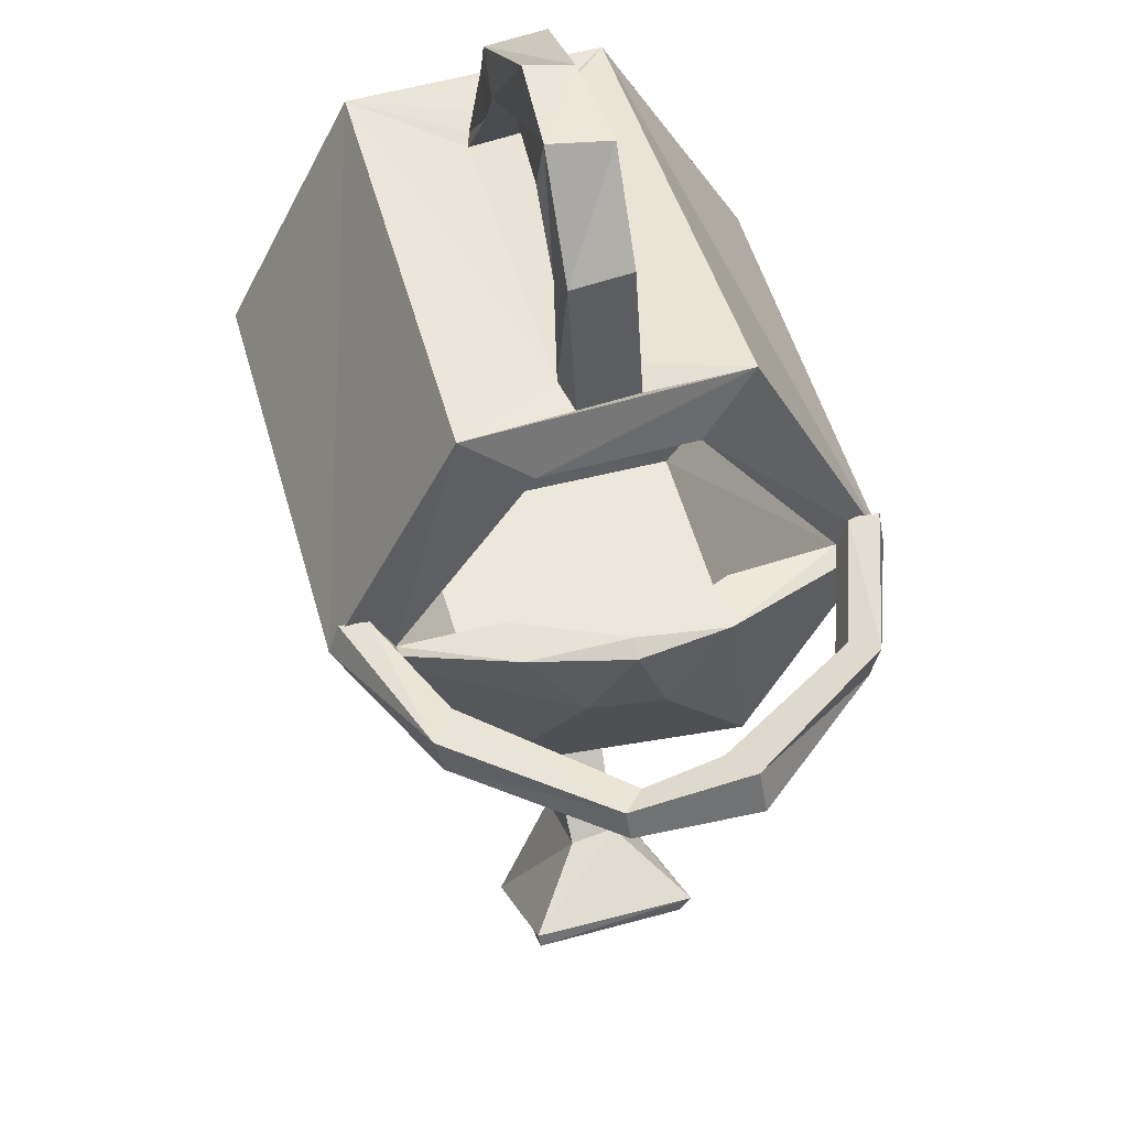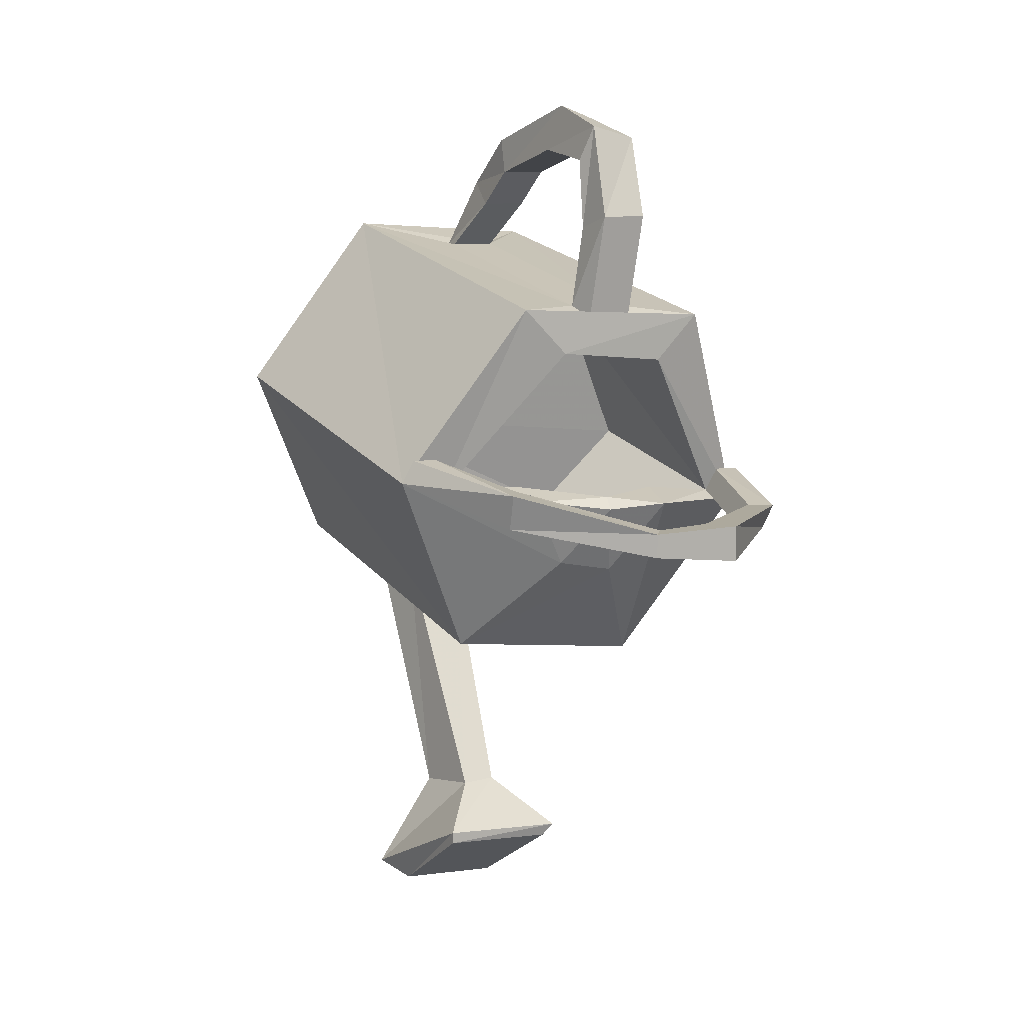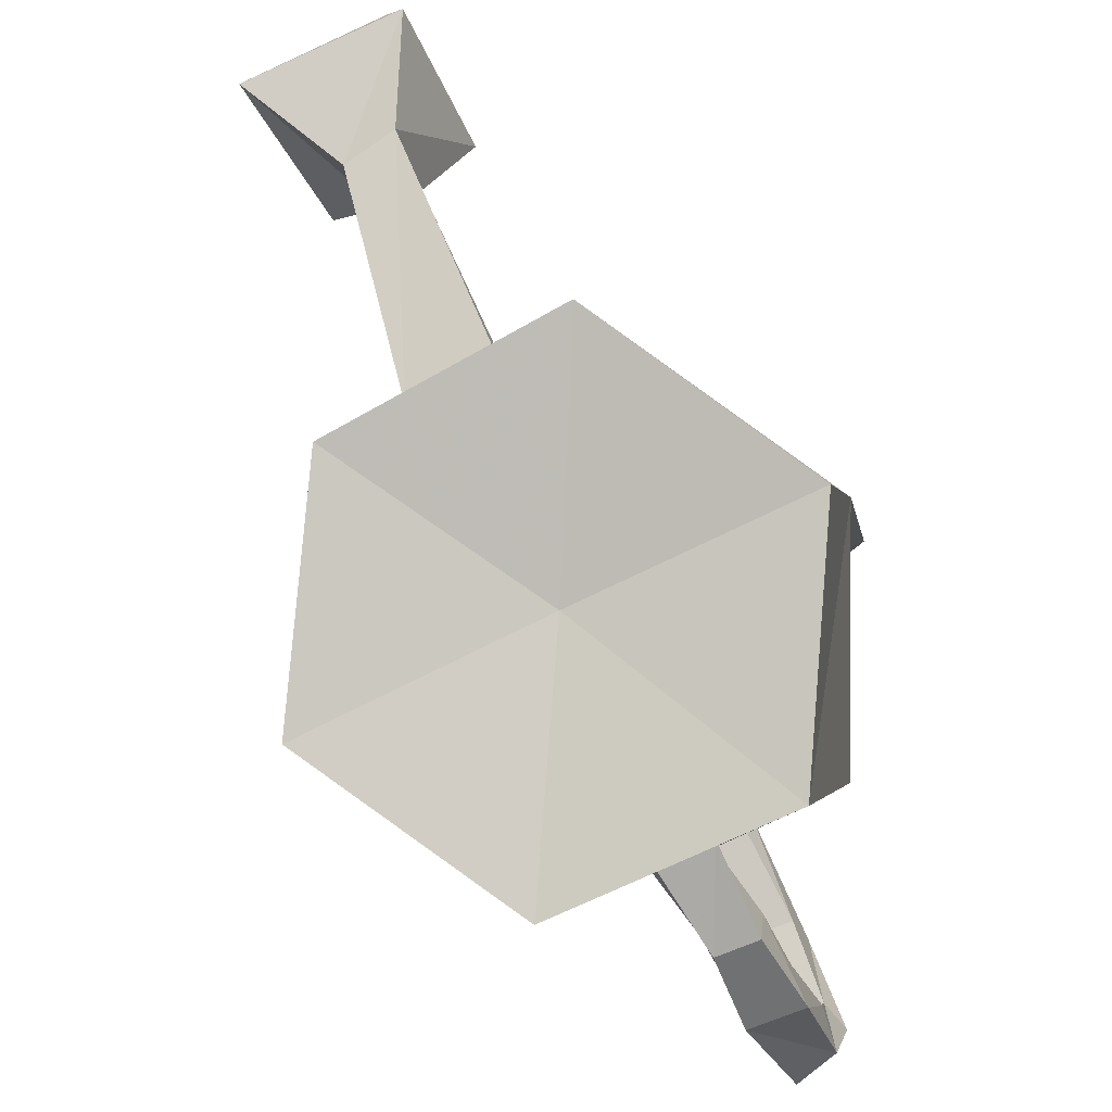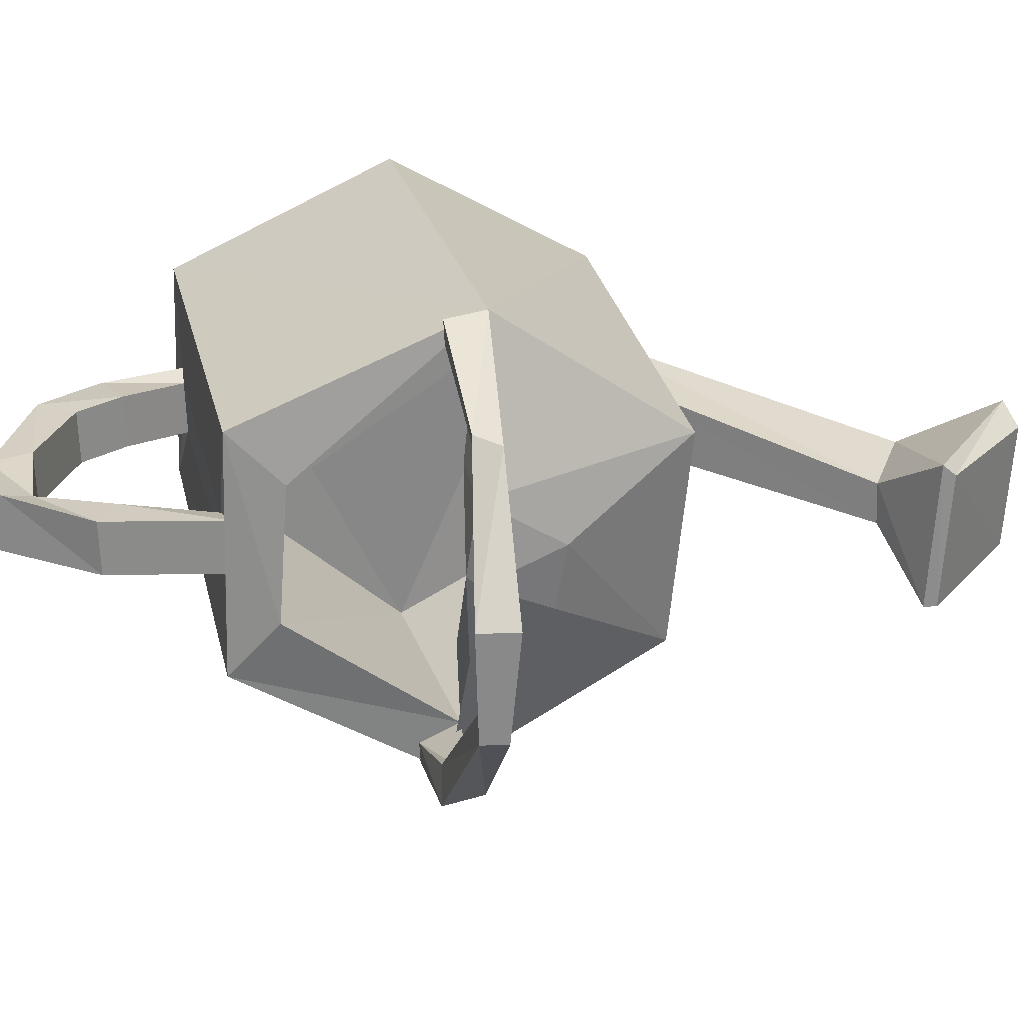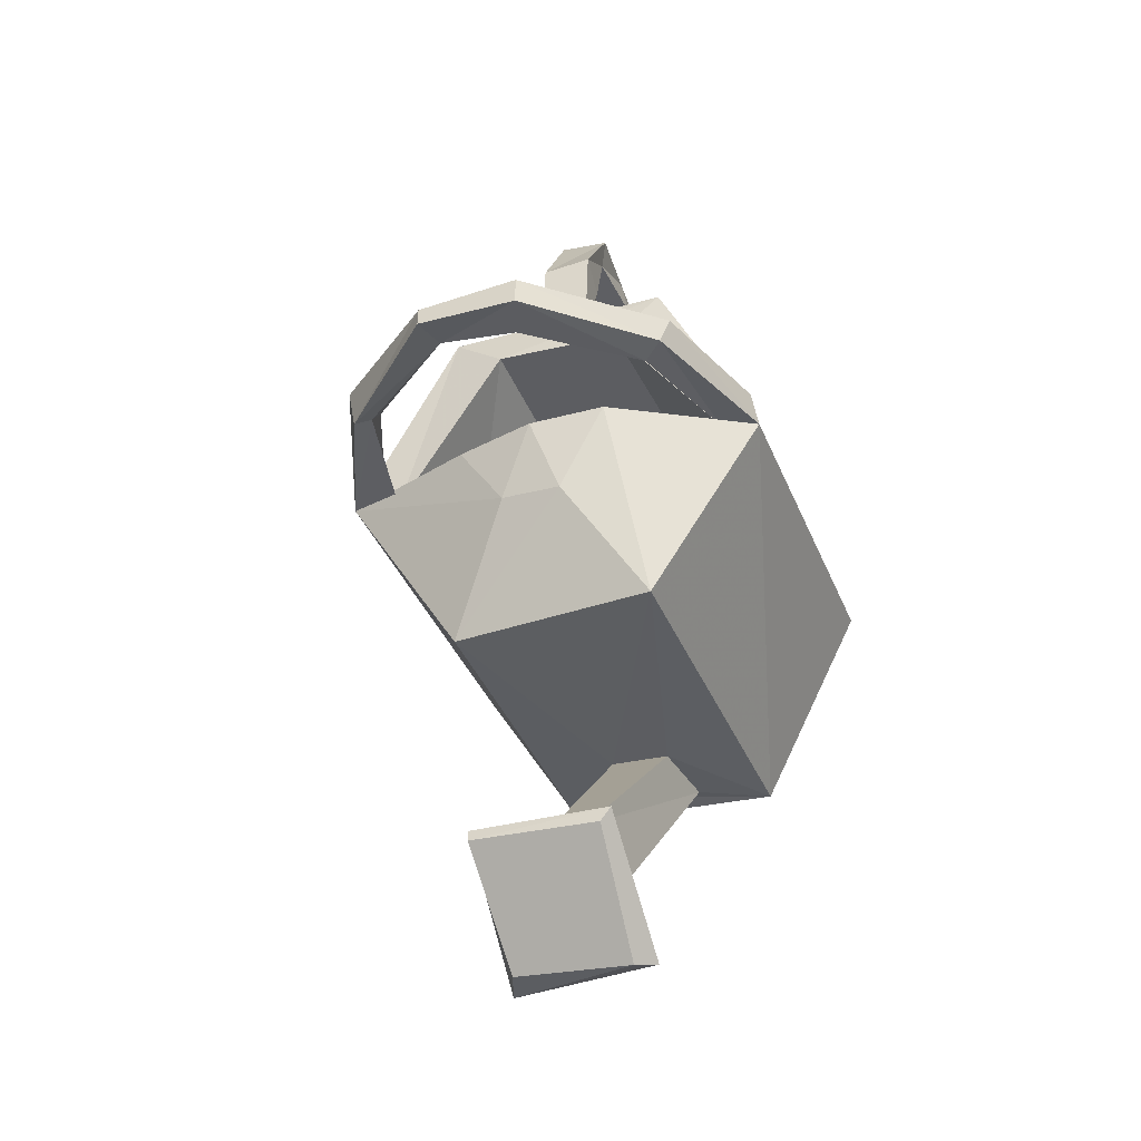
<metadata>
{"format":"obj","ext":"obj","renderer":"f3d","projection":"perspective","resolution":1024,"background":"white","views":[{"elev":-52.7,"azim":9.7,"up":"+Y"},{"elev":8.9,"azim":-17.6,"up":"+Z"},{"elev":71.1,"azim":-17.8,"up":"+Y"},{"elev":-49.1,"azim":91.6,"up":"+Y"},{"elev":-50.8,"azim":34.0,"up":"+Z"}]}
</metadata>
<code>
v -0.3516 -0.3203 0.0625
v -0.2188 -0.2812 0.05469
v -0.3047 -0.2656 -0.0625
v -0.4375 -0.3047 -0.04688
v -0.4922 -0.3438 0.07812
v -0.4062 -0.3438 0.1953
v -0.2734 -0.3125 0.1875
v -0.1641 -0.5078 -0.007812
v -0.25 -0.5078 -0.1172
v -0.3359 -0.3516 -0.07812
v -0.3438 -0.2969 -0.0625
v -0.3906 -0.3125 -0.05469
v -0.375 -0.3594 -0.07031
v -0.3828 -0.5312 -0.1016
v -0.4375 -0.5781 0.02344
v -0.3516 -0.5859 0.1406
v -0.3047 -0.5469 0.1406
v -0.3438 -0.3828 0.1797
v -0.3438 -0.3672 0.1797
v -0.3125 -0.3594 0.1797
v -0.3125 -0.375 0.1797
v -0.2734 -0.5391 0.1406
v -0.2109 -0.5469 0.1328
v -0.2422 -0.5547 0.1016
v -0.1875 -0.5156 0
v -0.2422 -0.5703 0
v -0.2812 -0.5625 -0.04688
v -0.3594 -0.4609 -0.2266
v -0.3359 -0.4531 -0.2266
v -0.3438 -0.4062 -0.2422
v -0.375 -0.4141 -0.2344
v -0.4141 -0.4141 -0.2969
v -0.3828 -0.5078 -0.25
v -0.2969 -0.4844 -0.2578
v -0.3203 -0.3984 -0.3047
v -0.3281 -0.4141 -0.3125
v -0.3984 -0.4375 -0.3047
v -0.3828 -0.5078 -0.2578
v -0.3047 -0.4844 -0.2656
v -0.3203 -0.5781 0.1094
v -0.4375 -0.4453 0.05469
v -0.3516 -0.4453 0.1406
v -0.4062 -0.5703 0.01562
v -0.4062 -0.4297 -0.007812
v -0.2734 -0.3906 -0.02344
v -0.2188 -0.3906 0.03125
v -0.2656 -0.4219 0.1328
v -0.25 -0.4922 -0.05469
v -0.3828 -0.5234 -0.03906
v -0.3281 -0.3906 0.2266
v -0.3047 -0.3828 0.2266
v -0.2969 -0.4062 0.2109
v -0.2969 -0.5469 0.1953
v -0.2656 -0.5391 0.1953
v -0.2656 -0.5547 0.1328
v -0.2969 -0.5625 0.1328
v -0.2891 -0.5703 0.2031
v -0.2891 -0.5469 0.2656
v -0.2969 -0.5391 0.2422
v -0.2656 -0.5312 0.2422
v -0.2578 -0.5625 0.2031
v -0.2578 -0.5391 0.2578
v -0.2734 -0.4922 0.2734
v -0.2969 -0.5 0.2812
v -0.3047 -0.4922 0.25
v -0.2734 -0.4844 0.25
v -0.3281 -0.4141 0.2109
v -0.3203 -0.4375 0.2344
v -0.3203 -0.4297 0.2578
v -0.2891 -0.4219 0.2578
v -0.2891 -0.4297 0.2344
v -0.3828 -0.6484 0
v -0.3828 -0.6562 0.02344
v -0.4297 -0.5781 0.03906
v -0.4141 -0.5781 0.03906
v -0.375 -0.6328 0.02344
v -0.375 -0.6406 0.007812
v -0.3438 -0.5859 0.007812
v -0.3516 -0.5625 0.01562
v -0.2891 -0.5781 0.007812
v -0.2891 -0.5859 0
v -0.2422 -0.5391 0.007812
v -0.1719 -0.6016 0
v -0.1797 -0.6016 -0.01562
v -0.1953 -0.5938 -0.01562
v -0.1797 -0.5156 0.01562
v -0.1875 -0.5938 0
v -0.1641 -0.5156 0.01562
v -0.2344 -0.6797 0
v -0.2344 -0.6797 -0.02344
v -0.25 -0.6562 -0.01562
v -0.25 -0.6641 0
v -0.2969 -0.6953 -0.01562
v -0.2969 -0.6953 0
v -0.2969 -0.6719 -0.007812
v -0.2891 -0.6797 0
v -0.3203 -0.5703 -0.03906
f 1 2 3
f 1 3 4
f 1 4 5
f 1 5 6
f 1 6 7
f 1 7 2
f 2 7 8
f 2 8 3
f 3 8 9
f 3 9 10
f 3 10 11
f 3 11 12
f 3 12 4
f 4 12 13
f 4 13 14
f 4 14 5
f 5 14 15
f 5 15 6
f 6 15 16
f 6 16 17
f 6 17 18
f 6 18 19
f 6 19 20
f 6 20 7
f 7 20 21
f 7 21 22
f 7 22 23
f 7 23 8
f 8 26 9
f 9 26 27
f 9 27 14
f 9 14 13
f 9 13 10
f 10 13 28
f 10 28 29
f 10 29 11
f 11 29 30
f 11 30 12
f 12 30 31
f 12 31 13
f 13 31 28
f 28 31 32
f 28 32 33
f 28 33 29
f 29 33 34
f 29 34 30
f 30 34 35
f 30 35 31
f 31 35 32
f 32 35 36
f 32 36 37
f 32 37 33
f 33 37 38
f 33 38 34
f 34 38 39
f 34 39 35
f 35 39 36
f 36 39 37
f 37 39 38
f 20 51 21
f 21 51 52
f 21 18 17
f 21 17 22
f 22 54 55
f 22 55 23
f 23 55 16
f 16 55 56
f 16 56 17
f 17 56 57
f 17 57 53
f 53 57 58
f 53 58 59
f 54 60 61
f 54 61 55
f 58 64 65
f 58 65 59
f 60 66 63
f 60 63 62
f 60 62 61
f 50 19 67
f 50 67 68
f 50 68 69
f 51 70 52
f 52 70 71
f 18 67 19
f 70 63 66
f 70 66 71
f 64 69 68
f 64 68 65
f 74 73 75
f 75 73 76
f 43 77 15
f 8 84 25
f 25 84 85
f 86 87 83
f 86 83 88
f 84 90 85
f 85 90 91
f 87 92 89
f 87 89 83
f 93 72 95
f 93 95 90
f 94 89 96
f 94 96 76
f 94 76 73
f 77 95 72
f 77 72 15
f 95 91 90
f 92 96 89
f 14 27 97
f 14 97 15
f 15 97 78
f 78 97 81
f 81 97 27
f 81 27 26
f 8 23 24
f 8 24 25
f 8 25 26
f 40 24 23
f 40 23 16
f 40 16 43
f 21 52 18
f 22 17 53
f 22 53 54
f 53 59 54
f 54 59 60
f 59 65 66
f 59 66 60
f 52 71 67
f 52 67 18
f 71 66 65
f 71 65 68
f 71 68 67
f 75 76 77
f 75 77 43
f 43 15 78
f 43 78 79
f 79 78 80
f 80 78 81
f 80 81 26
f 80 26 82
f 82 26 25
f 25 85 86
f 86 85 87
f 85 91 87
f 87 91 92
f 16 15 43
f 76 95 77
f 76 96 95
f 95 96 91
f 96 92 91
f 40 41 42
f 40 42 24
f 40 43 41
f 41 43 44
f 41 44 45
f 41 45 46
f 41 46 47
f 41 47 42
f 42 47 24
f 24 47 25
f 25 47 46
f 25 46 45
f 25 45 48
f 48 45 49
f 49 45 44
f 49 44 43
f 20 50 51
f 55 61 56
f 56 61 57
f 57 61 62
f 57 62 58
f 58 62 63
f 58 63 64
f 20 19 50
f 50 69 51
f 51 69 70
f 69 63 70
f 69 64 63
f 15 72 73
f 15 73 74
f 8 83 84
f 88 83 8
f 84 89 90
f 83 89 84
f 93 94 72
f 93 90 89
f 93 89 94
f 94 73 72

</code>
